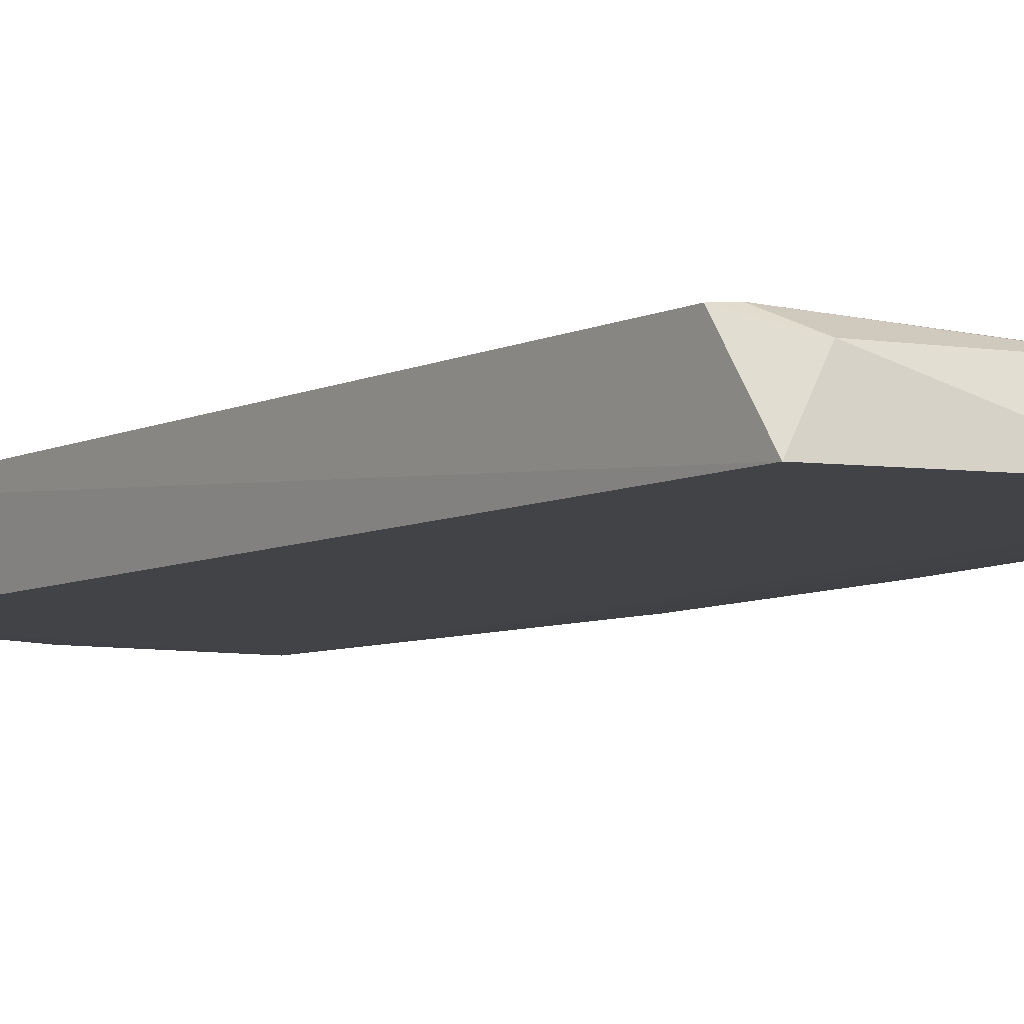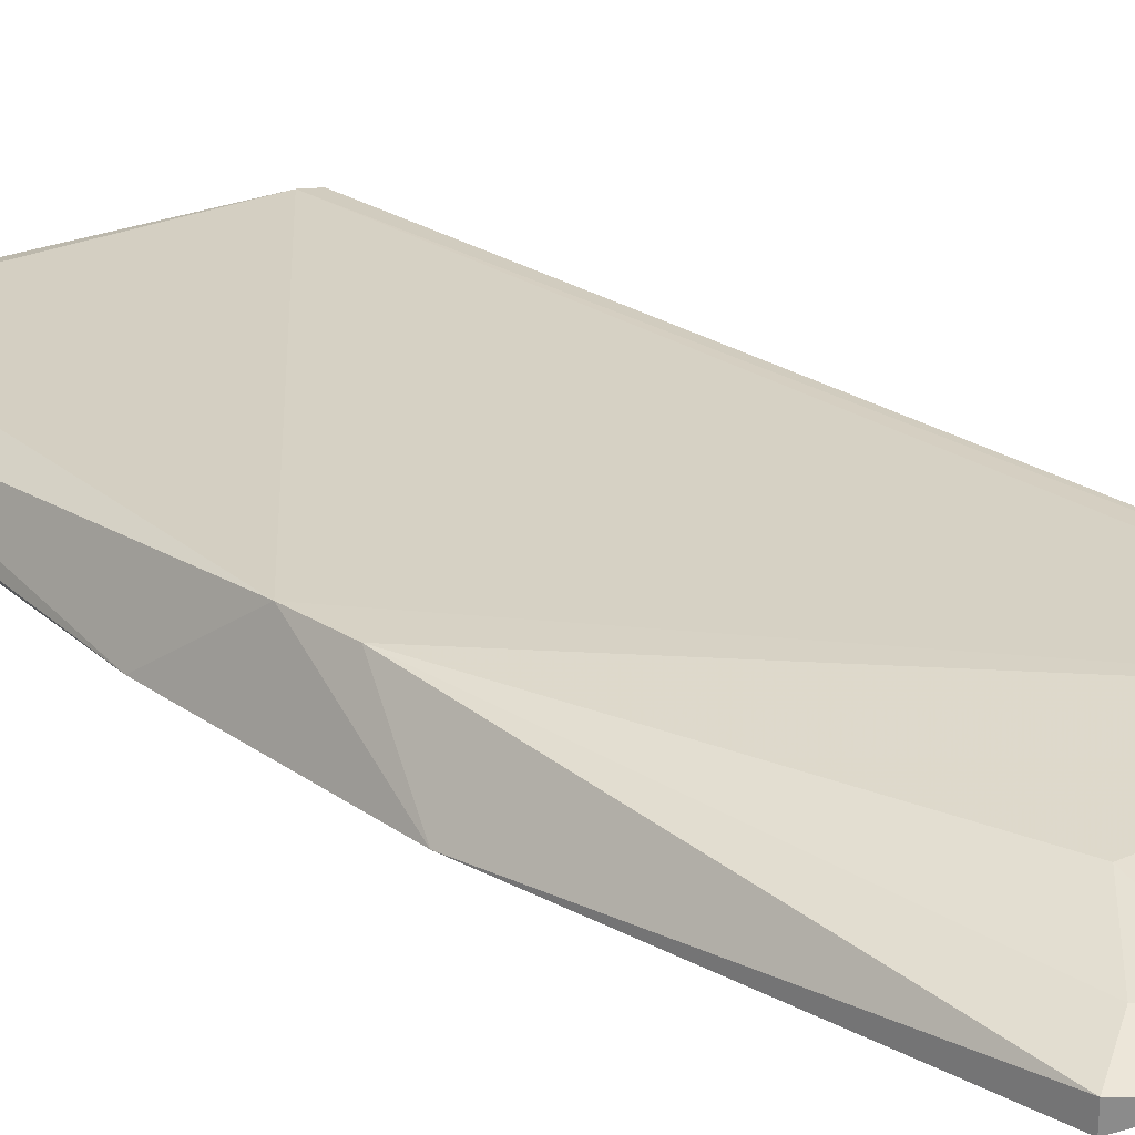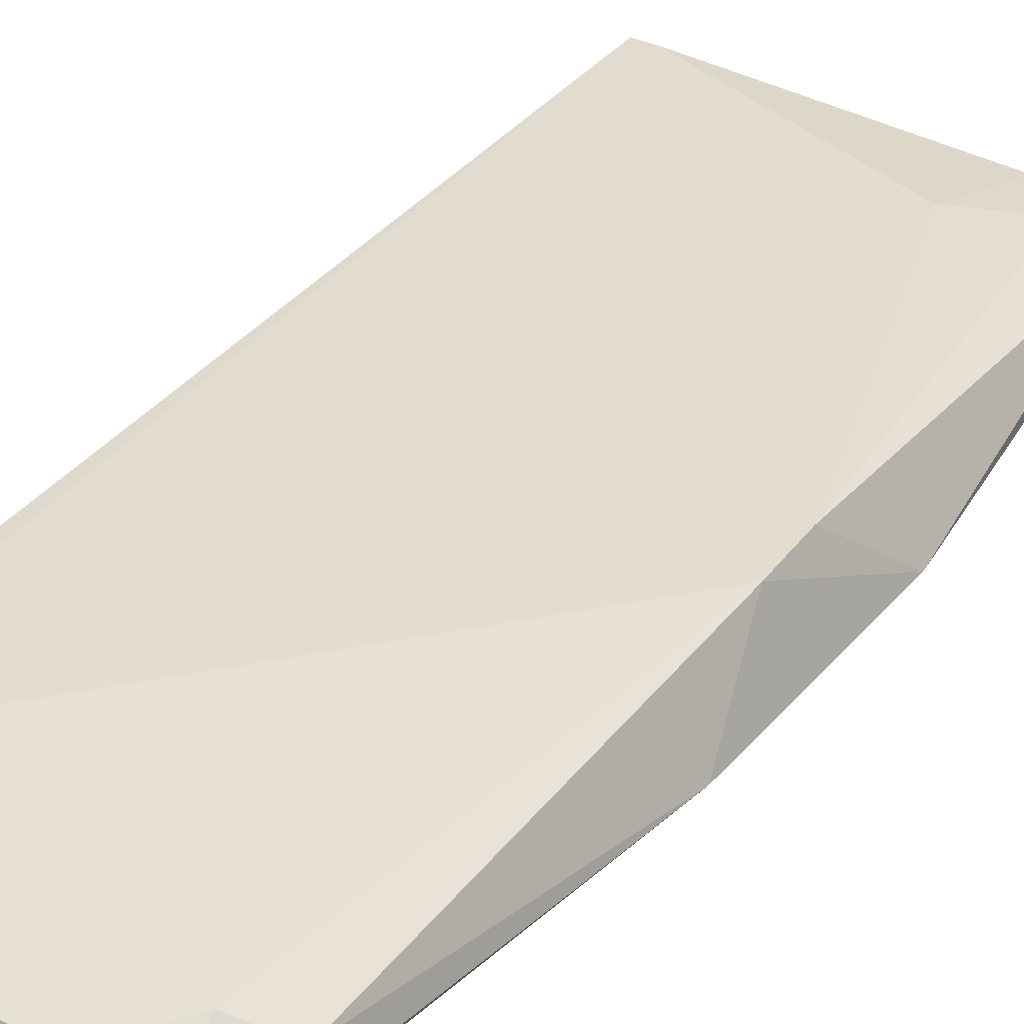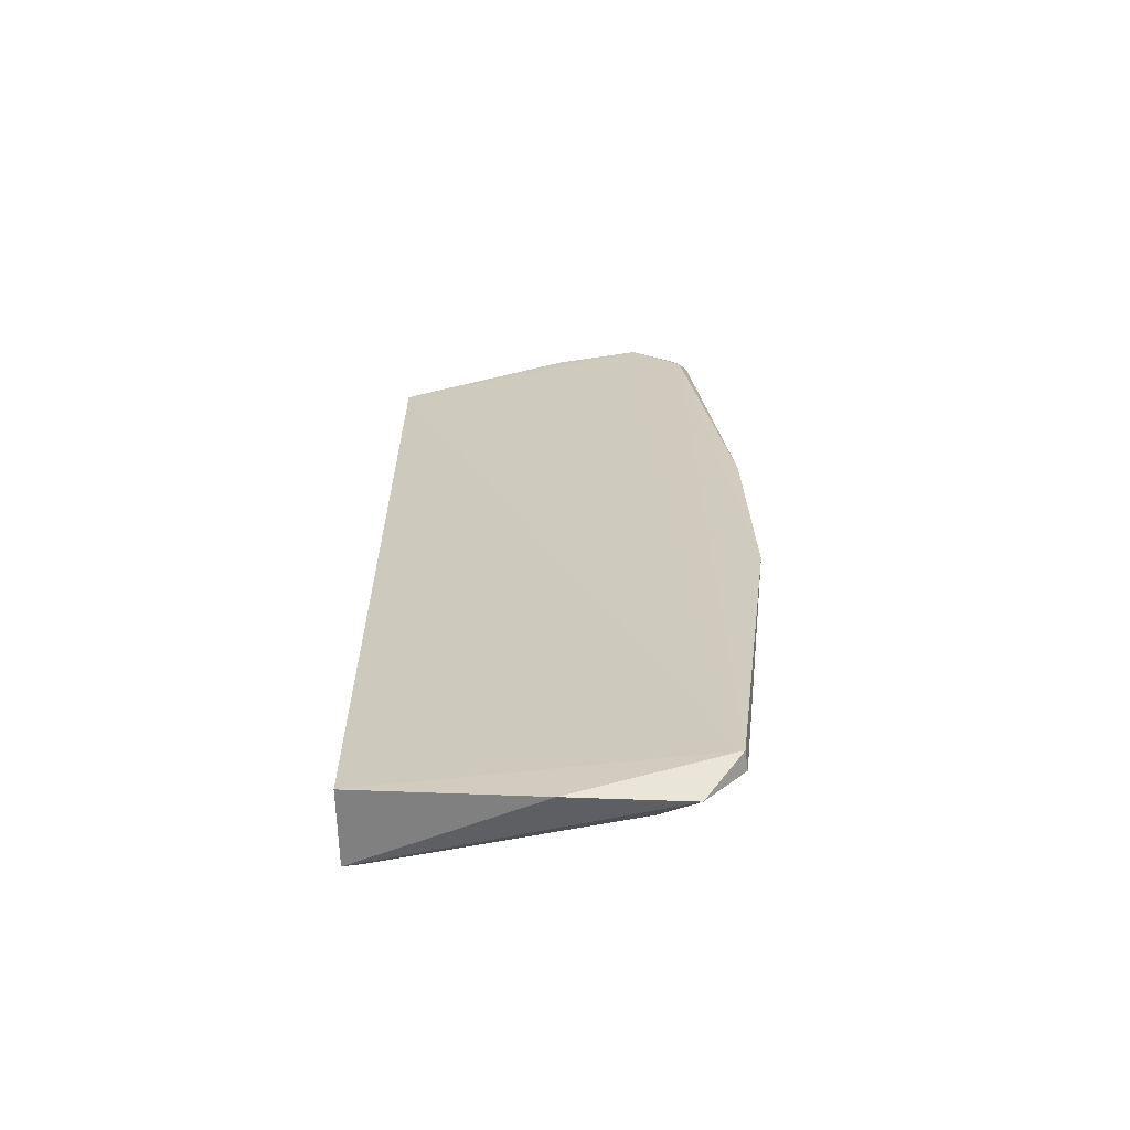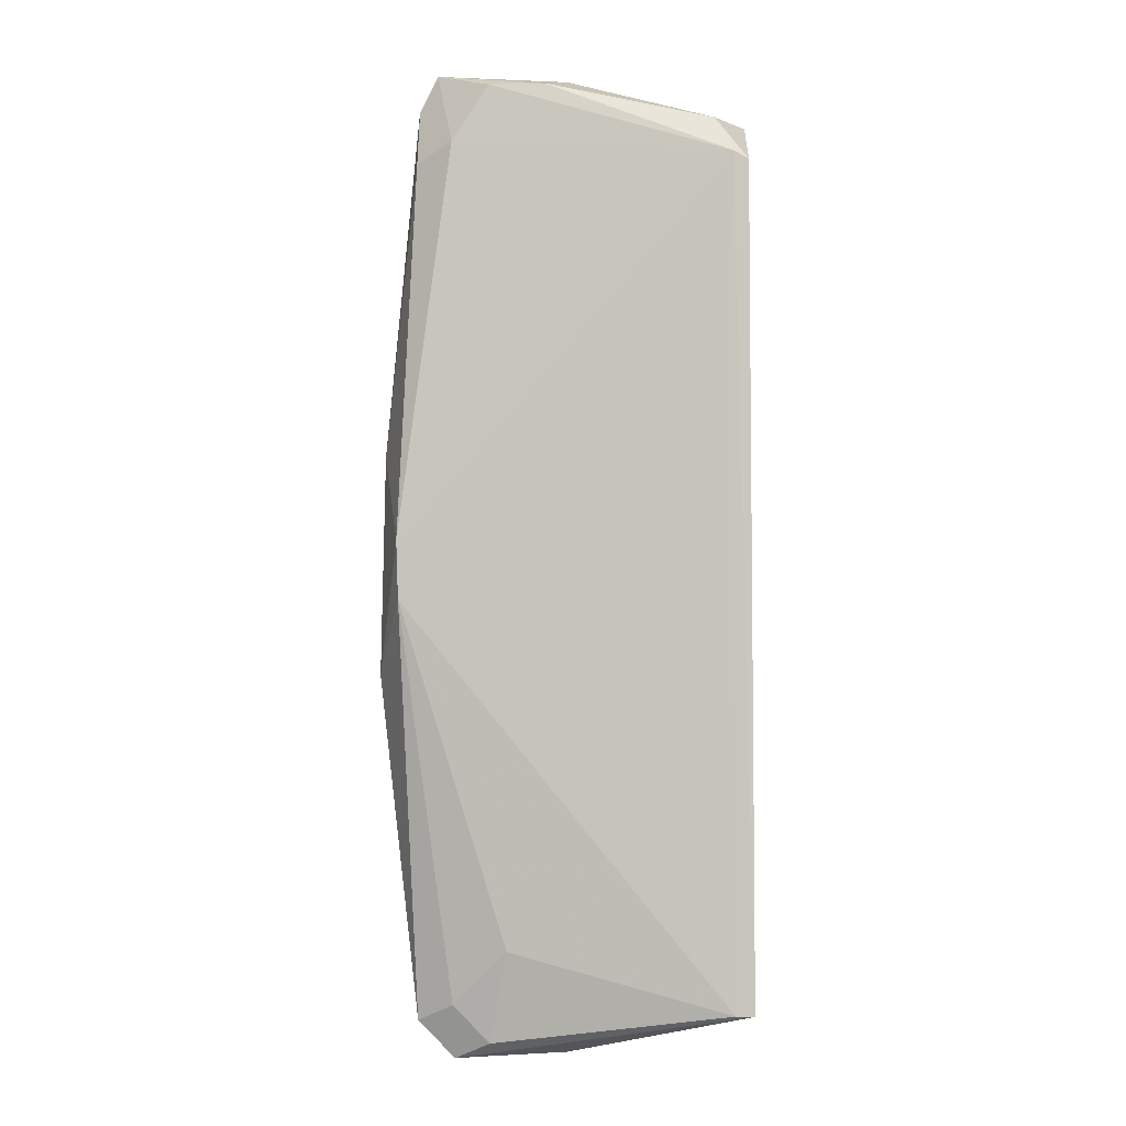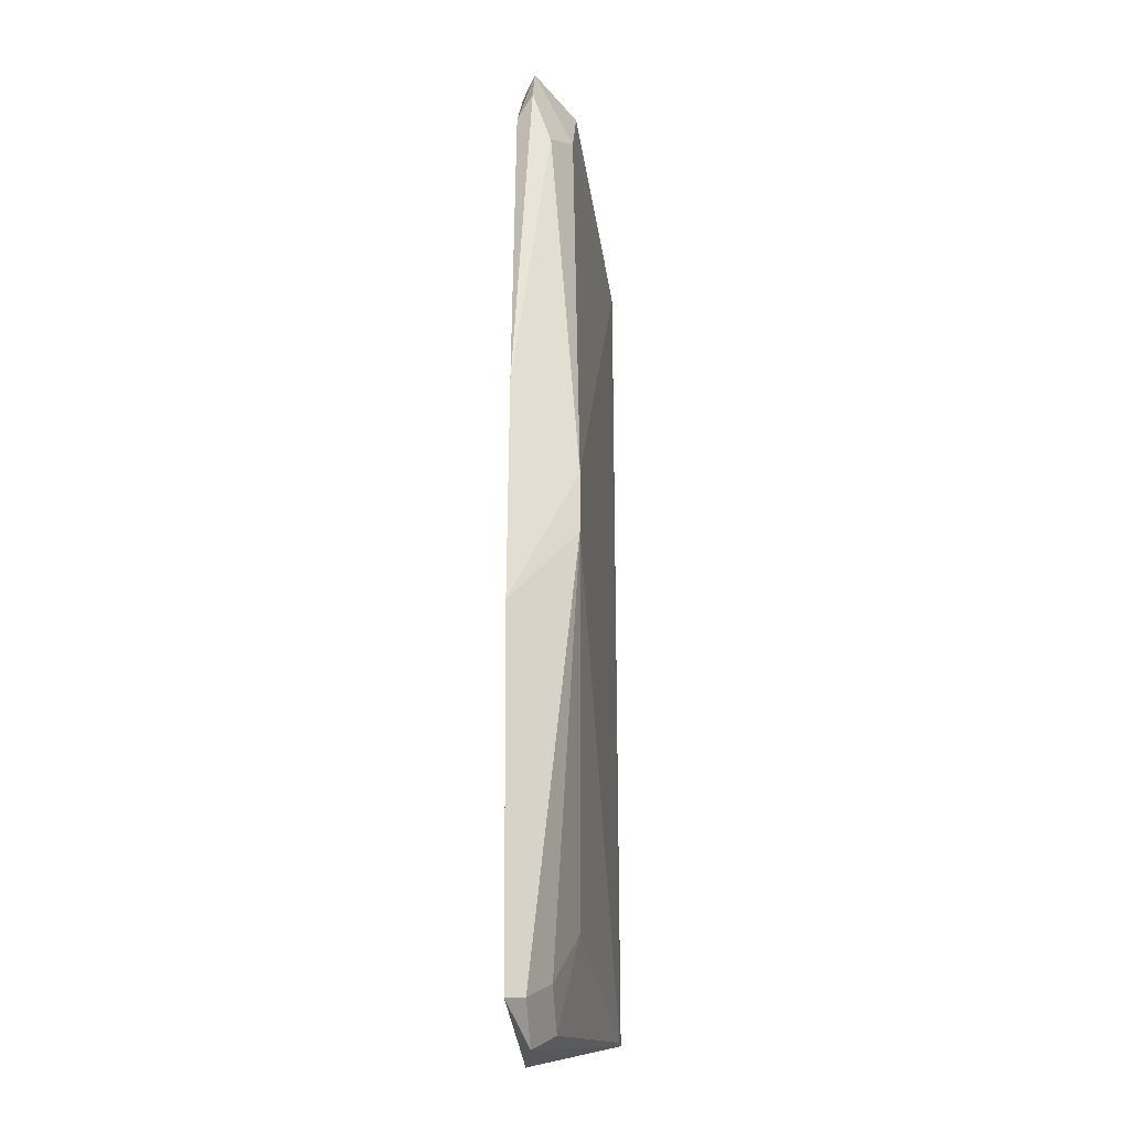
<metadata>
{"format":"obj","ext":"obj","renderer":"f3d","projection":"perspective","resolution":1024,"background":"white","views":[{"elev":-7.0,"azim":-35.9,"up":"+Y"},{"elev":25.9,"azim":136.6,"up":"+Y"},{"elev":34.3,"azim":32.2,"up":"+Y"},{"elev":-64.6,"azim":7.9,"up":"+Z"},{"elev":-1.7,"azim":-175.4,"up":"+Z"},{"elev":-23.3,"azim":95.5,"up":"+Z"}]}
</metadata>
<code>
v -0.463 -0.4419 -0.7311
v 0.1572 -0.4381 0.2016
v -0.463 -0.4419 0.7629
v -0.4762 -0.3175 -0.7302
v -0.4443 -0.3175 0.6983
v 0.09514 -0.4444 -0.7618
v 0.1184 -0.3312 -0.04631
v 0.06343 -0.4127 0.8571
v -0.03183 -0.3492 0.8253
v -0.03183 -0.381 -0.7936
v -0.005553 -0.442 0.8553
v 0.09514 -0.381 0.6983
v -0.158 -0.4415 -0.8175
v -0.06355 -0.3492 -0.6348
v -0.4694 -0.3188 0.6844
v 0.09514 -0.4127 -0.7618
v 0.1659 -0.4397 -0.1752
v 0.1216 -0.3306 0.05357
v -0.4126 -0.3492 0.7619
v -0.158 -0.4416 0.8505
v 0.08228 -0.441 0.7515
v -0.4443 -0.3175 -0.7302
v 0.03166 -0.3492 0.7301
v 0.03166 -0.4127 -0.8254
v 0.03166 -0.381 -0.7302
v -0.127 -0.3492 0.8253
v 0.09514 -0.4127 0.7935
f 21 2 27
f 1 3 4
f 3 1 6
f 3 6 11
f 1 4 13
f 6 1 13
f 4 3 15
f 5 4 15
f 6 16 17
f 16 7 17
f 12 2 18
f 2 17 18
f 17 7 18
f 15 3 19
f 5 15 19
f 3 11 20
f 11 8 20
f 19 3 20
f 11 6 21
f 8 11 21
f 17 2 21
f 6 17 21
f 4 5 22
f 7 14 22
f 14 10 22
f 5 18 22
f 18 7 22
f 9 8 23
f 5 9 23
f 8 12 23
f 18 5 23
f 12 18 23
f 13 4 24
f 6 13 24
f 16 6 24
f 4 22 24
f 22 10 24
f 14 7 25
f 10 14 25
f 7 16 25
f 16 24 25
f 24 10 25
f 8 9 26
f 9 5 26
f 5 19 26
f 20 8 26
f 19 20 26
f 2 12 27
f 12 8 27
f 8 21 27

</code>
